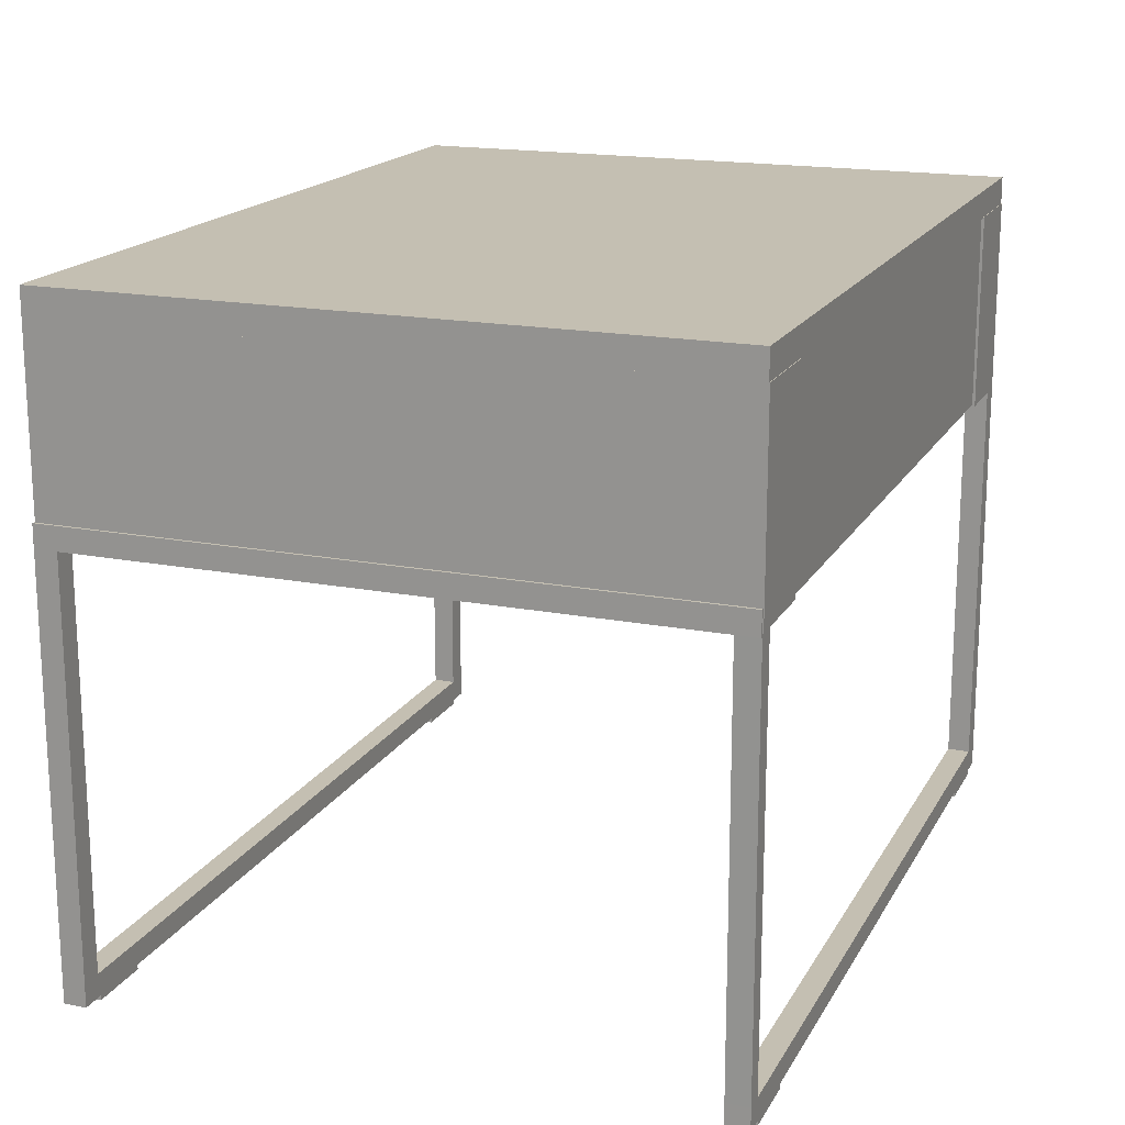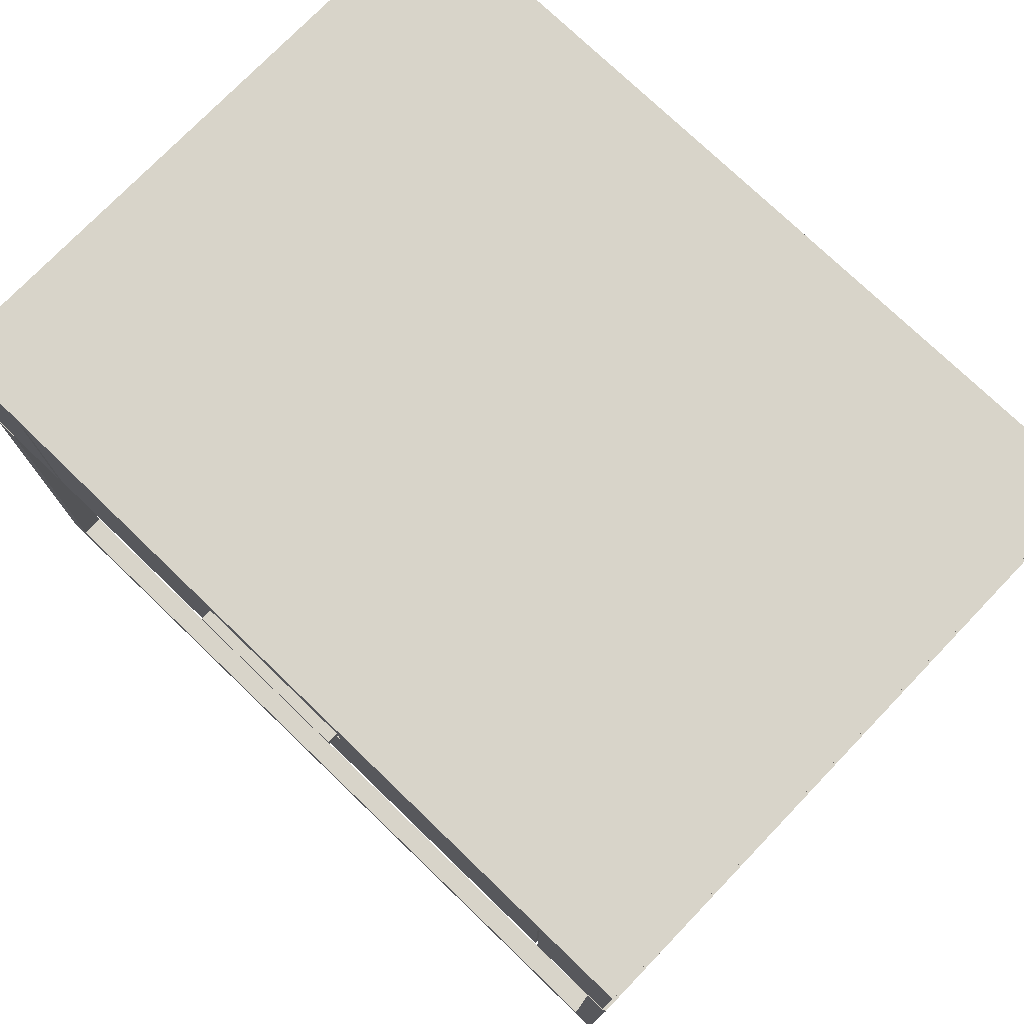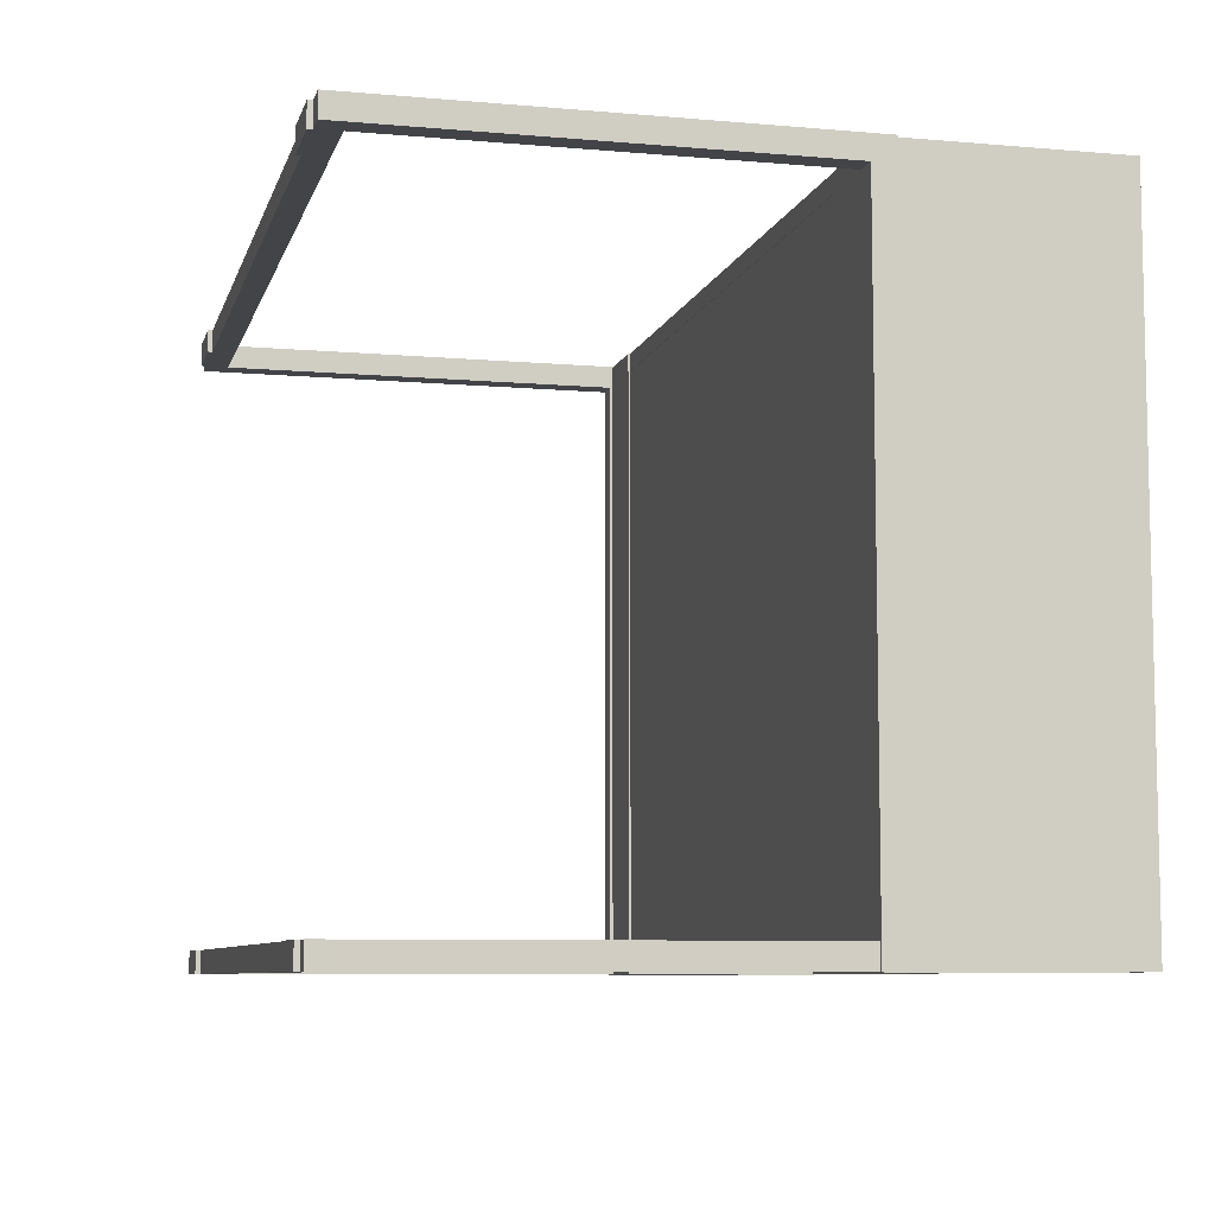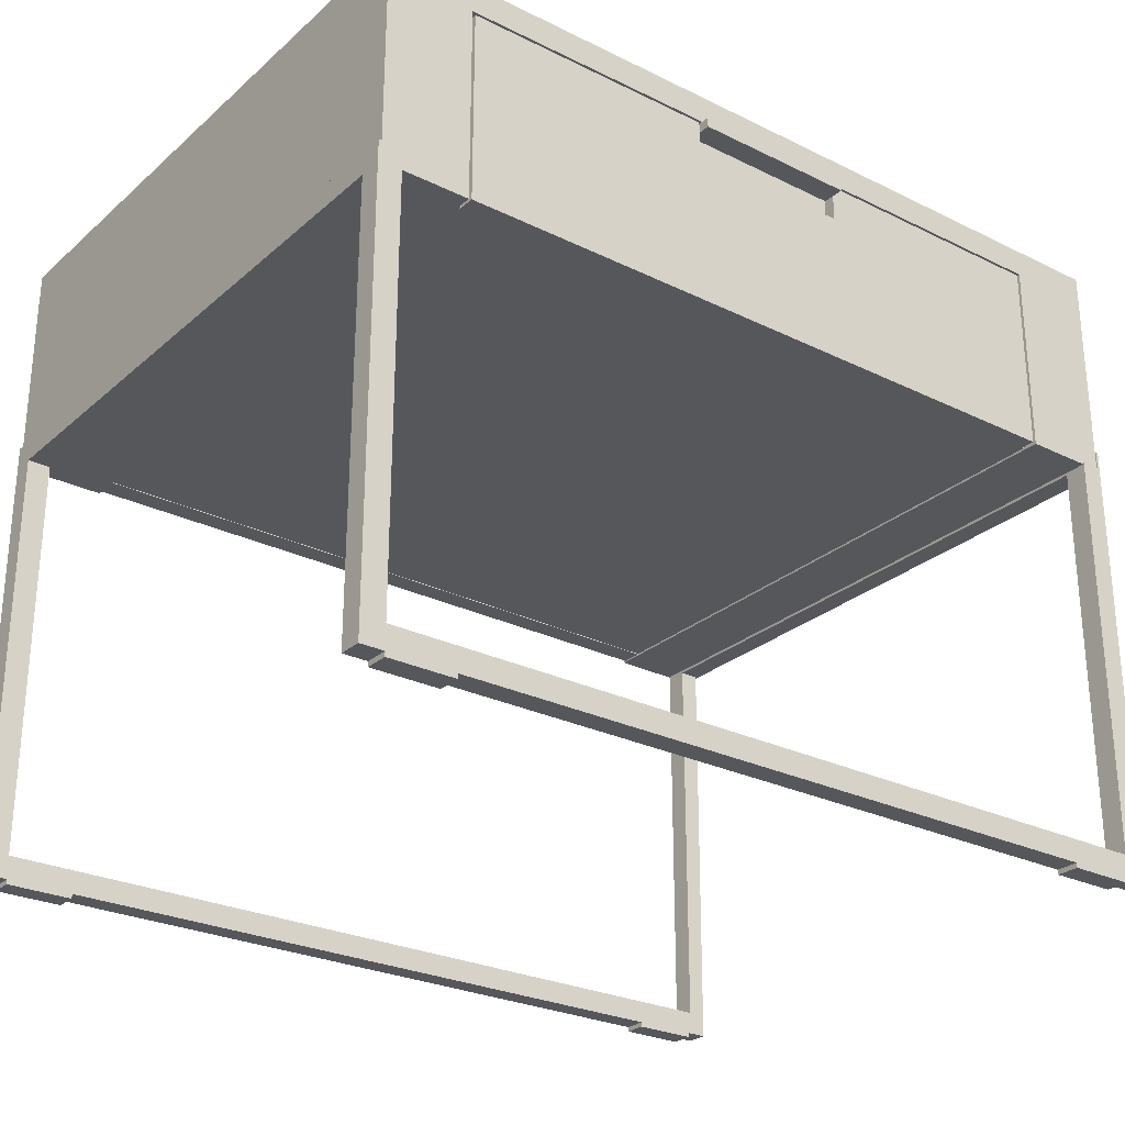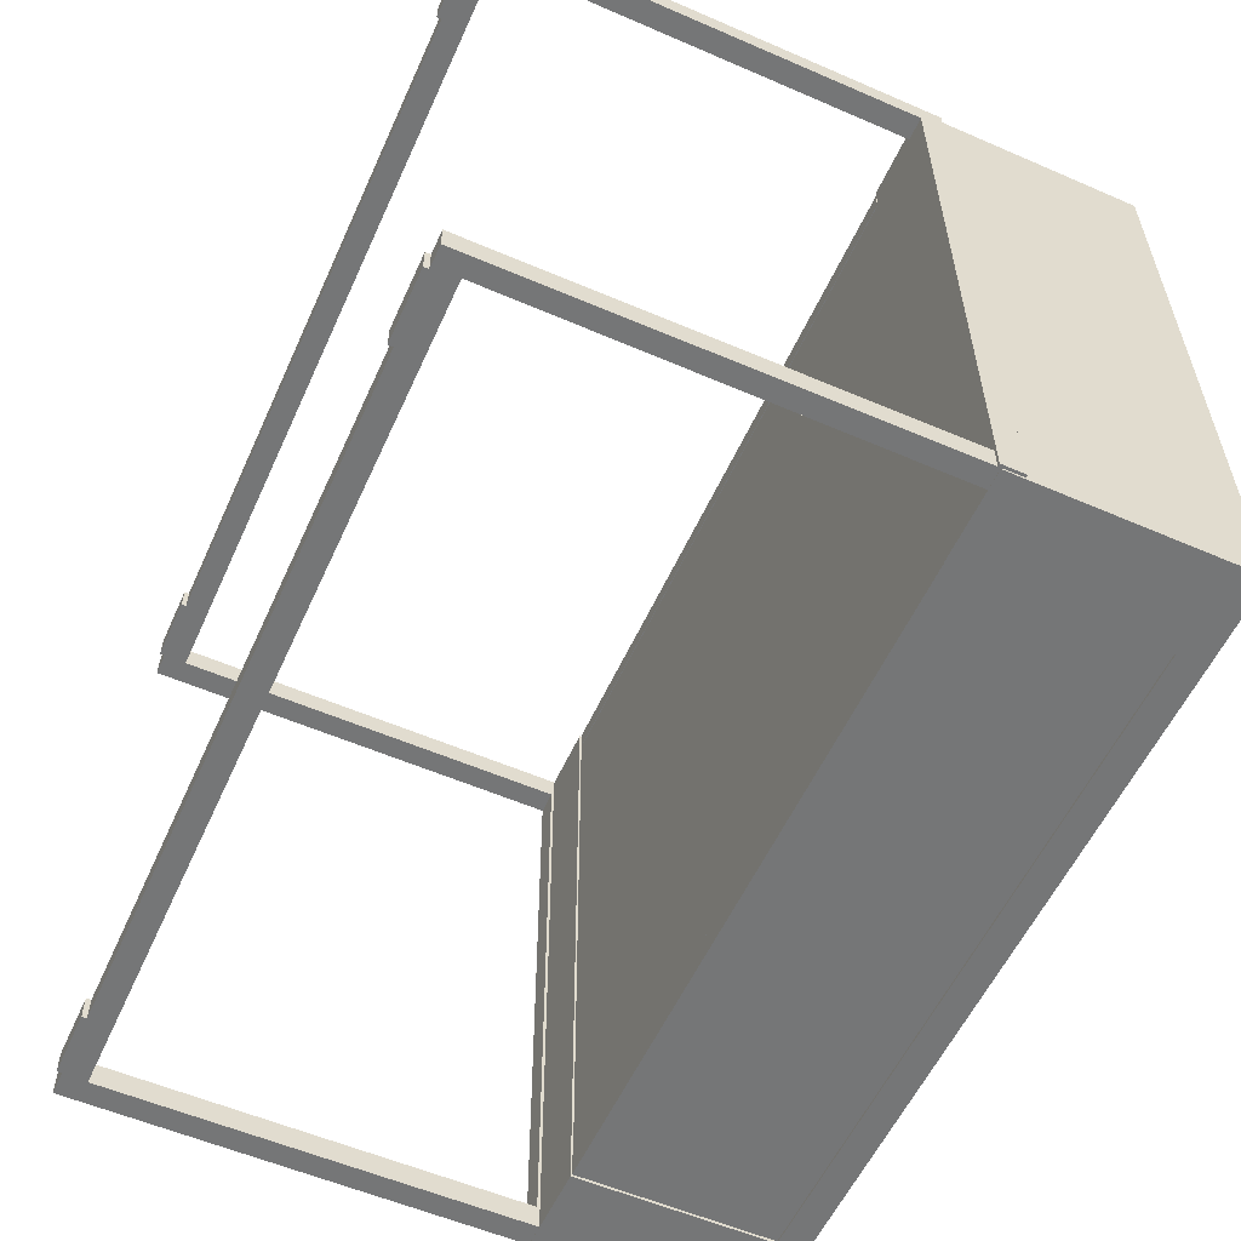
<metadata>
{"format":"obj","ext":"obj","renderer":"f3d","projection":"perspective","resolution":1024,"background":"white","views":[{"elev":17.6,"azim":110.9,"up":"+Y"},{"elev":75.5,"azim":43.9,"up":"+Y"},{"elev":-7.8,"azim":76.1,"up":"+Z"},{"elev":-26.9,"azim":-37.3,"up":"+Y"},{"elev":-56.7,"azim":65.7,"up":"+Z"}]}
</metadata>
<code>
o Object.1
v 50.3 -49.2 47.2
v 50.3 -49.2 43.8
v 55.2 -49.2 43.8
v 55.2 -49.2 47.2
v 60.1 -49.2 43.8
v 60.1 -49.2 47.2
v 50.3 -48.5 47.2
v 55.2 -48.5 47.2
v 55.2 -48.5 43.8
v 50.3 -48.5 43.8
v 60.1 -48.5 47.2
v 60.1 -48.5 43.8
f 1 2 3
f 3 4 1
f 1 4 8
f 8 7 1
f 7 8 9
f 9 10 7
f 7 10 2
f 10 9 3
f 5 3 9
f 9 12 5
f 6 5 12
f 12 11 6
f 4 6 11
f 8 11 12
f 5 6 4
f 12 9 8
f 11 8 4
f 4 3 5
f 3 2 10
f 2 1 7
o Object.2
v -60.3 -49.2 -45.2
v -60.3 -49.2 -48.6
v -55.4 -49.2 -48.6
v -55.4 -49.2 -45.2
v -50.5 -49.2 -48.6
v -50.5 -49.2 -45.2
v -60.3 -48.5 -45.2
v -55.4 -48.5 -45.2
v -55.4 -48.5 -48.6
v -60.3 -48.5 -48.6
v -50.5 -48.5 -45.2
v -50.5 -48.5 -48.6
f 13 14 15
f 15 16 13
f 13 16 20
f 20 19 13
f 19 20 21
f 21 22 19
f 19 22 14
f 22 21 15
f 17 15 21
f 21 24 17
f 18 17 24
f 24 23 18
f 16 18 23
f 20 23 24
f 17 18 16
f 24 21 20
f 23 20 16
f 16 15 17
f 15 14 22
f 14 13 19
o Object.3
v 50.3 -49.2 -45.2
v 50.3 -49.2 -48.6
v 55.2 -49.2 -48.6
v 55.2 -49.2 -45.2
v 60.1 -49.2 -48.6
v 60.1 -49.2 -45.2
v 50.3 -48.5 -45.2
v 55.2 -48.5 -45.2
v 55.2 -48.5 -48.6
v 50.3 -48.5 -48.6
v 60.1 -48.5 -45.2
v 60.1 -48.5 -48.6
f 25 26 27
f 27 28 25
f 25 28 32
f 32 31 25
f 31 32 33
f 33 34 31
f 31 34 26
f 34 33 27
f 29 27 33
f 33 36 29
f 30 29 36
f 36 35 30
f 28 30 35
f 32 35 36
f 29 30 28
f 36 33 32
f 35 32 28
f 28 27 29
f 27 26 34
f 26 25 31
o Object.4
v 60.5 -48.5 47.2
v 60.5 -48.5 43.8
v 63.2 -48.5 43.8
v 63.2 -48.5 47.2
v 63.9 -48.5 43.8
v 63.9 -48.5 47.2
v 60.5 16 47.2
v 63.5 16 47.2
v 63.5 16 43.8
v 60.5 16 43.8
v 63.5 18.8 47.2
v 63.9 18.8 47.2
v 63.9 18.8 43.8
v 63.5 18.8 43.8
v 63.2 -45.1 47.2
v 60.5 -45.1 47.2
v 63.9 -45.1 47.2
v 63.5 15.4 47.2
v 60.5 15.4 47.2
v 63.9 15.4 47.2
v 63.9 16 47.2
v 63.9 -45.1 43.8
v 63.9 15.4 43.8
v 63.9 16 43.8
v 63.2 -45.1 43.8
v 60.5 -45.1 43.8
v 63.5 15.4 43.8
v 60.5 15.4 43.8
v 63.9 15.4 -48.6
v 63.5 15.4 -48.6
v 63.5 16 -48.6
v 63.9 16 -48.6
v 60.5 15.4 -48.6
v 60.5 16 -48.6
v -63.9 -48.5 43.8
v -63.9 -48.5 47.2
v -63.9 -45.1 47.2
v -63.9 -45.1 43.8
v 63.5 16 -45.2
v 60.5 16 -45.2
v 63.9 18.8 -45.2
v 63.5 18.8 -45.2
v 63.9 15.4 -45.2
v 63.9 16 -45.2
v 63.5 15.4 -45.2
v 60.5 15.4 -45.2
v 63.9 18.8 -48.6
v 63.5 18.8 -48.6
v 60.5 -48.5 -48.6
v 63.2 -48.5 -48.6
v 63.2 -48.5 -45.2
v 60.5 -48.5 -45.2
v -60.4 -48.5 47.2
v -60.4 -48.5 43.8
v -60.4 -45.1 47.2
v -60.4 -45.1 43.8
v -63.4 16.1 43.8
v -63.4 16.1 47.2
v -60.4 16.1 47.2
v -60.4 16.1 43.8
v -63.9 15.4 47.2
v -63.9 15.4 43.8
v -60.4 15.4 47.2
v -60.4 15.4 43.8
v -63.9 16.1 47.2
v -63.9 16.1 43.8
v -60.4 15.4 -48.6
v -63.9 15.4 -48.6
v -63.9 16.1 -48.6
v -63.4 16.1 -48.6
v -60.4 16.1 -48.6
v -63.4 18.8 43.8
v -63.4 18.8 -45.2
v -63.9 18.8 -45.2
v -63.9 18.8 43.8
v -60.4 15.4 -45.2
v -60.4 16.1 -45.2
v -63.9 15.4 -45.2
v -63.9 16.1 -45.2
v -63.4 16.1 -45.2
v -63.9 -48.5 -48.6
v -60.4 -48.5 -48.6
v -60.4 -48.5 -45.2
v -63.9 -48.5 -45.2
v 63.2 -45.1 -48.6
v 60.5 -45.1 -48.6
v 63.2 -45.1 -45.2
v 60.5 -45.1 -45.2
v -60.4 -45.1 -48.6
v -63.9 -45.1 -48.6
v -60.4 -45.1 -45.2
v -63.9 -45.1 -45.2
v -63.9 18.8 47.2
v -63.4 18.8 47.2
v -63.9 18.8 -48.6
v -63.4 18.8 -48.6
f 37 38 39
f 39 40 37
f 37 40 51
f 51 52 37
f 89 37 52
f 52 91 89
f 89 91 73
f 73 72 89
f 90 89 72
f 72 71 90
f 92 90 71
f 71 74 92
f 100 92 74
f 74 98 100
f 112 100 98
f 98 114 112
f 127 112 114
f 114 128 127
f 127 128 120
f 120 119 127
f 127 119 88
f 88 124 127
f 125 127 124
f 124 122 125
f 118 125 122
f 122 85 118
f 119 118 85
f 117 118 119
f 118 117 126
f 128 126 117
f 104 126 128
f 126 104 103
f 103 125 126
f 125 103 112
f 113 112 103
f 103 107 113
f 116 113 107
f 107 106 116
f 116 106 132
f 132 109 116
f 93 116 109
f 109 108 93
f 94 93 108
f 108 130 94
f 101 94 130
f 130 129 101
f 102 101 129
f 129 111 102
f 115 102 111
f 111 110 115
f 105 115 110
f 110 131 105
f 106 105 131
f 105 106 103
f 131 110 109
f 114 115 105
f 105 104 114
f 110 111 108
f 102 115 114
f 101 102 98
f 98 97 101
f 73 97 98
f 111 129 130
f 97 94 101
f 95 94 97
f 97 99 95
f 96 95 99
f 99 100 96
f 113 96 100
f 95 96 93
f 91 99 97
f 99 91 92
f 62 92 91
f 92 62 38
f 130 108 111
f 93 94 95
f 108 109 110
f 116 93 96
f 109 132 131
f 131 132 106
f 96 113 116
f 103 106 107
f 103 104 105
f 86 85 122
f 122 121 86
f 87 86 121
f 121 123 87
f 88 87 123
f 87 88 85
f 81 123 121
f 121 66 81
f 79 81 66
f 66 65 79
f 80 79 65
f 65 68 80
f 80 68 83
f 83 77 80
f 60 80 77
f 77 49 60
f 57 60 49
f 49 48 57
f 44 57 48
f 48 47 44
f 45 44 47
f 47 50 45
f 75 45 50
f 50 78 75
f 67 75 78
f 78 84 67
f 68 67 84
f 83 84 78
f 76 75 67
f 67 70 76
f 82 76 70
f 70 69 82
f 124 82 69
f 82 124 123
f 66 69 70
f 122 69 66
f 46 76 82
f 82 64 46
f 43 46 64
f 64 55 43
f 44 43 55
f 55 54 44
f 54 55 52
f 62 52 55
f 55 64 62
f 61 62 64
f 64 63 61
f 58 61 63
f 63 59 58
f 53 58 59
f 59 56 53
f 51 53 56
f 56 54 51
f 54 56 57
f 56 59 60
f 58 53 42
f 42 41 58
f 41 42 40
f 40 42 53
f 79 59 63
f 61 58 41
f 41 39 61
f 81 63 64
f 62 61 39
f 45 46 43
f 64 82 81
f 76 46 45
f 70 67 66
f 78 50 49
f 45 75 76
f 49 50 47
f 43 44 45
f 57 44 54
f 47 48 49
f 60 57 56
f 49 77 78
f 80 60 59
f 78 77 83
f 84 83 68
f 67 68 65
f 59 79 80
f 65 66 67
f 63 81 79
f 123 81 82
f 66 121 122
f 85 86 87
f 126 125 118
f 69 122 124
f 123 124 88
f 85 88 119
f 119 120 117
f 117 120 128
f 128 114 104
f 112 127 125
f 114 98 102
f 100 112 113
f 98 74 73
f 92 100 99
f 73 74 71
f 38 90 92
f 71 72 73
f 97 73 91
f 91 52 62
f 37 89 90
f 52 51 54
f 53 51 40
f 40 39 41
f 39 38 62
f 90 38 37
o Object.5
v -60.4 -49.2 47.2
v -60.4 -49.2 43.8
v -55.5 -49.2 43.8
v -55.5 -49.2 47.2
v -50.6 -49.2 43.8
v -50.6 -49.2 47.2
v -60.4 -48.5 47.2
v -55.5 -48.5 47.2
v -55.5 -48.5 43.8
v -60.4 -48.5 43.8
v -50.6 -48.5 47.2
v -50.6 -48.5 43.8
f 133 134 135
f 135 136 133
f 133 136 140
f 140 139 133
f 139 140 141
f 141 142 139
f 139 142 134
f 142 141 135
f 137 135 141
f 141 144 137
f 138 137 144
f 144 143 138
f 136 138 143
f 140 143 144
f 137 138 136
f 144 141 140
f 143 140 136
f 136 135 137
f 135 134 142
f 134 133 139
o Object.6
v -12.2 43.1 45.4
v -12.2 44.6 45.4
v 0.1 44.6 45.4
v 0.1 43.1 45.4
v 12.4 44.6 45.4
v 12.4 43.1 45.4
v -12.2 43.1 48.7
v 0.1 43.1 48.7
v 0.1 44.6 48.7
v -12.2 44.6 48.7
v 12.4 43.1 48.7
v 12.4 44.6 48.7
f 145 146 147
f 147 148 145
f 145 148 152
f 152 151 145
f 151 152 153
f 153 154 151
f 151 154 146
f 154 153 147
f 149 147 153
f 153 156 149
f 150 149 156
f 156 155 150
f 148 150 155
f 152 155 156
f 149 150 148
f 156 153 152
f 155 152 148
f 148 147 149
f 147 146 154
f 146 145 151
o Object.7
v -60.9 16.1 44.7
v -60.9 16.1 -46.4
v -0.2 16.1 -46.4
v -0.2 16.1 44.7
v 60.5 16.1 -46.4
v 60.5 16.1 44.7
v -60.9 19.5 44.7
v -0.2 19.5 44.7
v -0.2 19.5 -46.4
v -60.9 19.5 -46.4
v 60.5 19.5 44.7
v 60.5 19.5 -46.4
v -0.2 17.2 44.7
v -60.9 17.2 44.7
v 60.5 17.2 44.7
v -0.2 18.3 44.7
v -60.9 18.3 44.7
v 60.5 18.3 44.7
v 60.5 17.2 -46.4
v 60.5 18.3 -46.4
v -0.2 17.2 -46.4
v -60.9 17.2 -46.4
v -0.2 18.3 -46.4
v -60.9 18.3 -46.4
f 157 158 159
f 159 160 157
f 157 160 169
f 169 170 157
f 170 169 172
f 172 173 170
f 178 170 173
f 173 180 178
f 177 178 180
f 180 179 177
f 175 177 179
f 179 176 175
f 171 175 176
f 176 174 171
f 169 171 174
f 174 176 168
f 168 167 174
f 172 174 167
f 167 164 172
f 164 167 168
f 168 165 164
f 163 164 165
f 165 166 163
f 163 166 180
f 166 165 179
f 164 163 173
f 165 168 176
f 175 171 162
f 162 161 175
f 161 162 160
f 160 162 171
f 176 179 165
f 177 175 161
f 161 159 177
f 179 180 166
f 178 177 159
f 180 173 163
f 170 178 158
f 173 172 164
f 174 172 169
f 171 169 160
f 160 159 161
f 159 158 178
f 158 157 170
o Object.8
v 63.4 15.8 -48.7
v 63.4 45.1 -48.7
v 63.4 45.1 -0.8
v 63.4 15.8 -0.8
v 63.4 45.1 47.1
v 63.4 15.8 47.1
v 50.4 15.8 -48.7
v 50.4 15.8 -0.8
v 50.4 45.1 -0.8
v 50.4 45.1 -48.7
v 50.4 15.8 47.1
v 50.4 45.1 47.1
f 181 182 183
f 183 184 181
f 181 184 188
f 188 187 181
f 187 188 189
f 189 190 187
f 187 190 182
f 190 189 183
f 185 183 189
f 189 192 185
f 186 185 192
f 192 191 186
f 184 186 191
f 188 191 192
f 185 186 184
f 192 189 188
f 191 188 184
f 184 183 185
f 183 182 190
f 182 181 187
o Object.9
v -63.4 45 47.1
v -63.4 45 -48.6
v 0 45 -48.6
v 0 45 47.1
v 63.4 45 -48.6
v 63.4 45 47.1
v -63.4 49.2 47.1
v 0 49.2 47.1
v 0 49.2 -48.6
v -63.4 49.2 -48.6
v 63.4 49.2 47.1
v 63.4 49.2 -48.6
f 193 194 195
f 195 196 193
f 193 196 200
f 200 199 193
f 199 200 201
f 201 202 199
f 199 202 194
f 202 201 195
f 197 195 201
f 201 204 197
f 198 197 204
f 204 203 198
f 196 198 203
f 200 203 204
f 197 198 196
f 204 201 200
f 203 200 196
f 196 195 197
f 195 194 202
f 194 193 199
o Object.10
v -50.4 15.8 -48.7
v -50.4 45.1 -48.7
v -50.4 45.1 -0.8
v -50.4 15.8 -0.8
v -50.4 45.1 47.1
v -50.4 15.8 47.1
v -63.4 15.8 -48.7
v -63.4 15.8 -0.8
v -63.4 45.1 -0.8
v -63.4 45.1 -48.7
v -63.4 15.8 47.1
v -63.4 45.1 47.1
f 205 206 207
f 207 208 205
f 205 208 212
f 212 211 205
f 211 212 213
f 213 214 211
f 211 214 206
f 214 213 207
f 209 207 213
f 213 216 209
f 210 209 216
f 216 215 210
f 208 210 215
f 212 215 216
f 209 210 208
f 216 213 212
f 215 212 208
f 208 207 209
f 207 206 214
f 206 205 211
o Object.11
v -50.5 16 -48.3
v -50.5 45.2 -48.3
v 0 45.2 -48.3
v 0 16 -48.3
v 50.6 45.2 -48.3
v 50.6 16 -48.3
v -50.5 16 -44.9
v 0 16 -44.9
v 0 45.2 -44.9
v -50.5 45.2 -44.9
v 50.6 16 -44.9
v 50.6 45.2 -44.9
f 217 218 219
f 219 220 217
f 217 220 224
f 224 223 217
f 223 224 225
f 225 226 223
f 223 226 218
f 226 225 219
f 221 219 225
f 225 228 221
f 222 221 228
f 228 227 222
f 220 222 227
f 224 227 228
f 221 222 220
f 228 225 224
f 227 224 220
f 220 219 221
f 219 218 226
f 218 217 223
o Object.12
v -49.9 16 44.3
v -49.9 44.7 44.3
v -12.3 44.7 44.3
v -12.3 16 44.3
v 12.4 44.7 44.3
v 12.4 16 44.3
v -49.9 16 47
v -12.3 16 47
v -12.3 39.2 47
v -12.3 44.7 47
v -49.9 44.7 47
v 12.4 16 47
v 12.4 39.2 47
v 50 16 44.3
v 50 44.7 44.3
v 50 44.7 47
v 50 16 47
v 12.4 44.7 47
v 12.4 44.7 45.3
v -12.3 44.7 45.3
v -12.3 39.2 45.3
v 12.4 39.2 45.3
f 229 230 231
f 231 232 229
f 231 233 234
f 234 232 231
f 235 236 237
f 237 238 235
f 235 238 239
f 240 241 237
f 237 236 240
f 229 232 236
f 236 235 229
f 234 240 236
f 236 232 234
f 242 243 244
f 244 245 242
f 233 246 244
f 244 243 233
f 231 230 239
f 239 238 231
f 230 229 235
f 235 239 230
f 243 242 234
f 234 233 243
f 245 244 246
f 246 241 245
f 245 241 240
f 242 245 240
f 240 234 242
f 247 248 249
f 249 250 247
f 238 237 249
f 249 248 238
f 237 241 250
f 250 249 237
f 241 246 247
f 247 250 241
f 233 231 248
f 248 247 233

</code>
